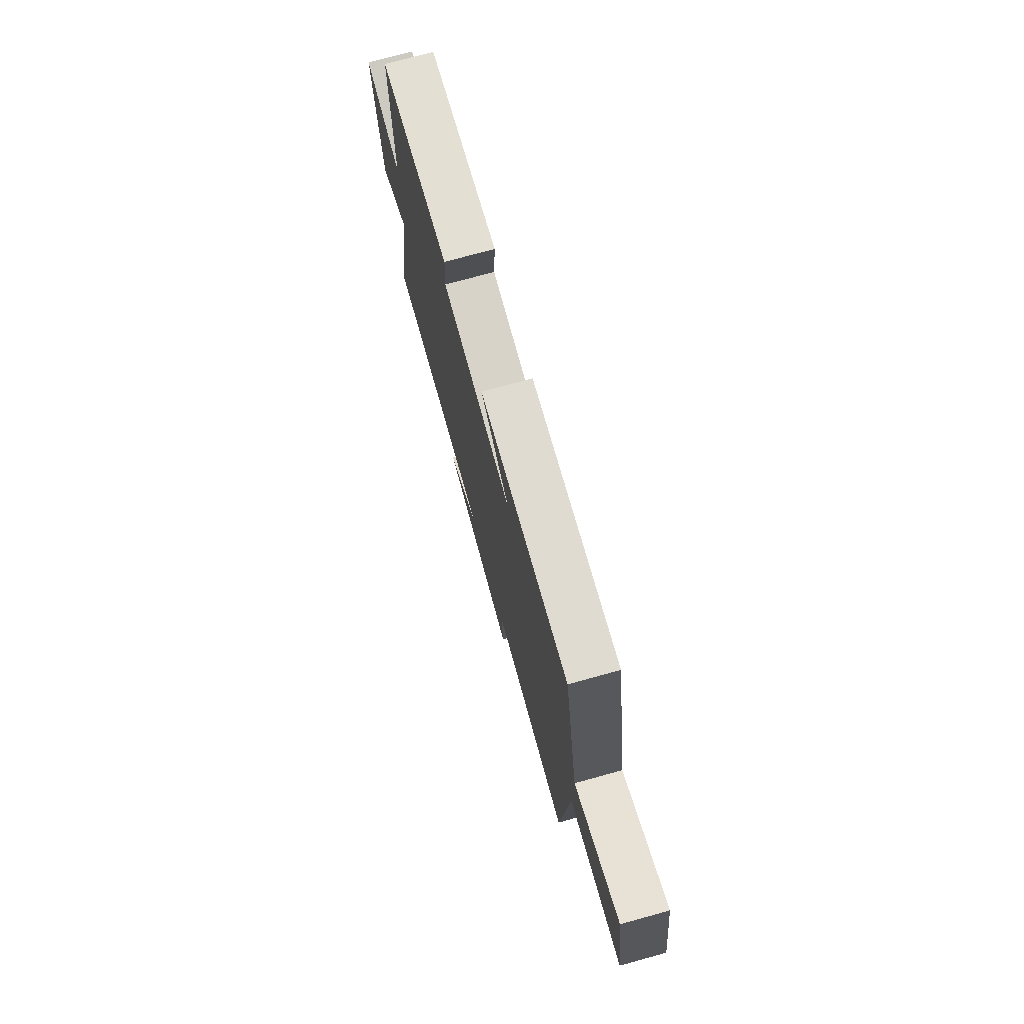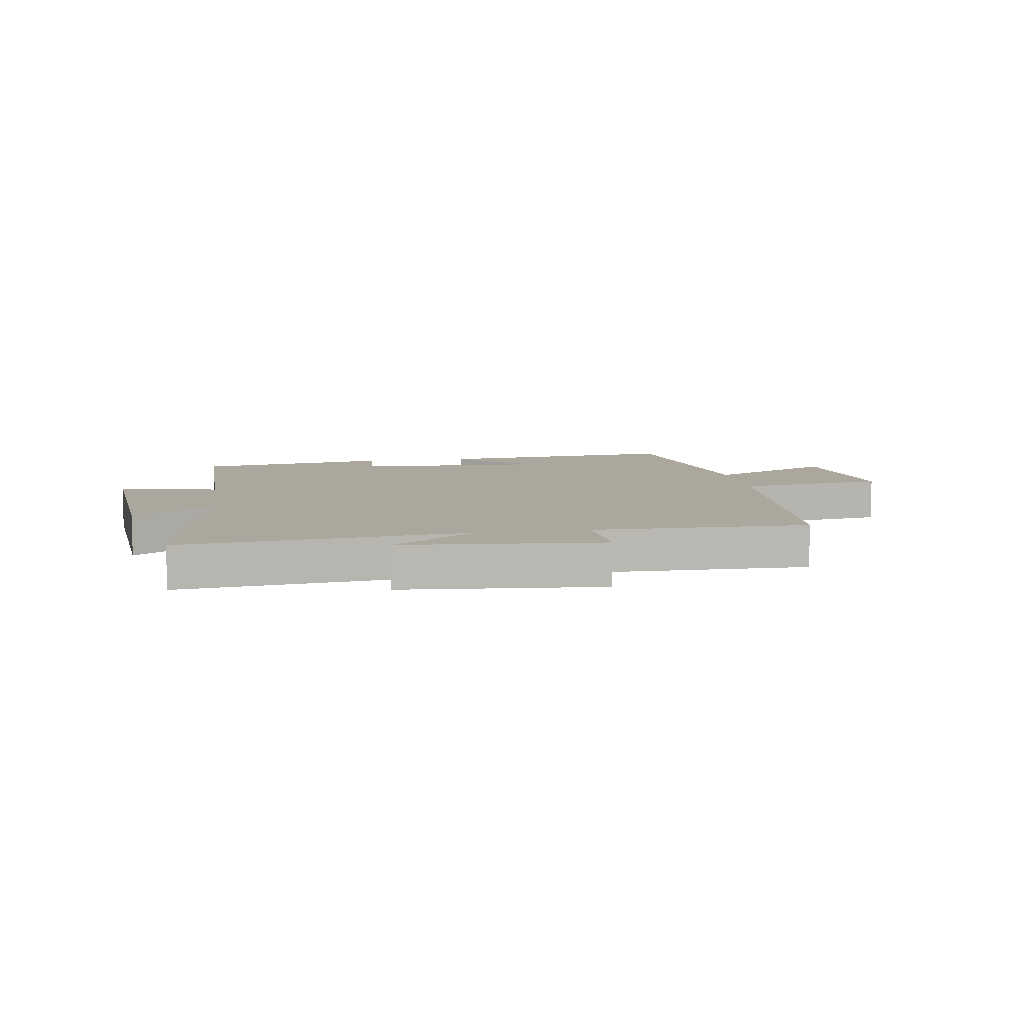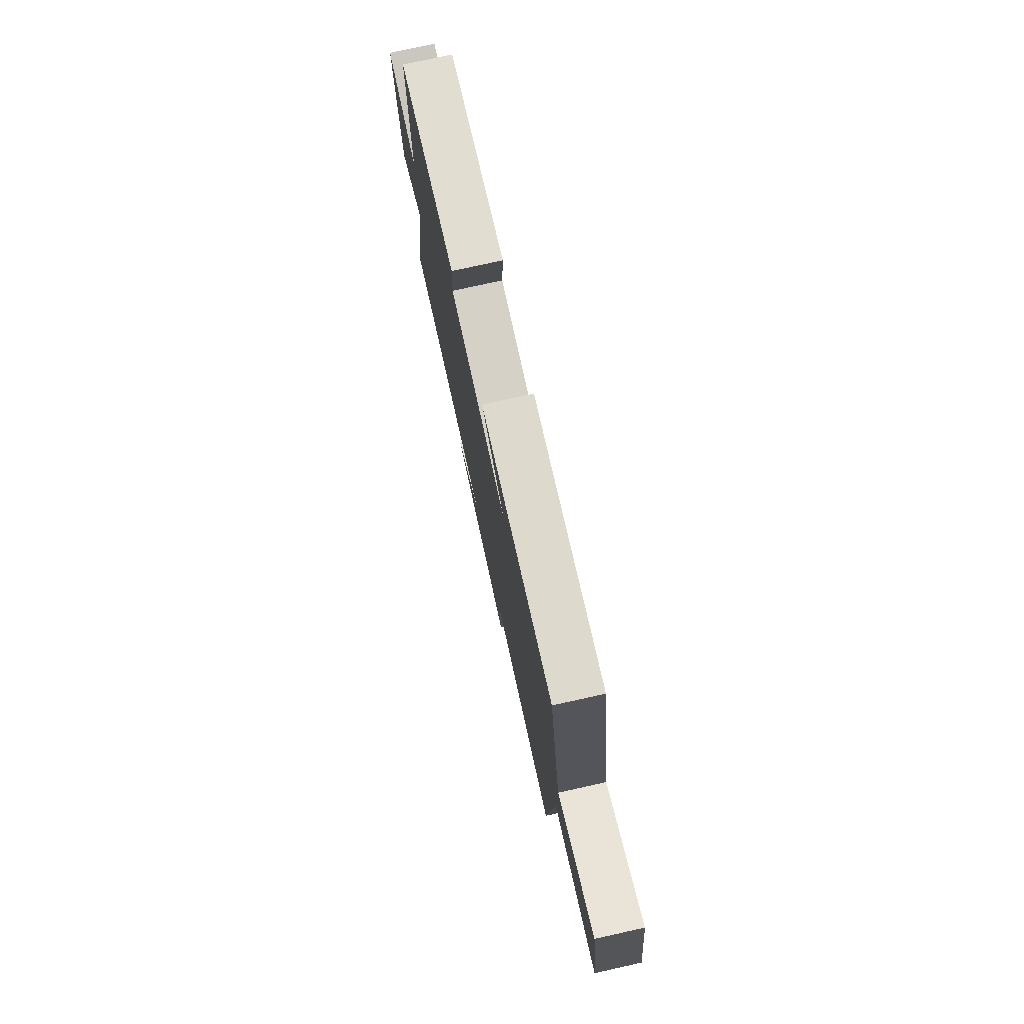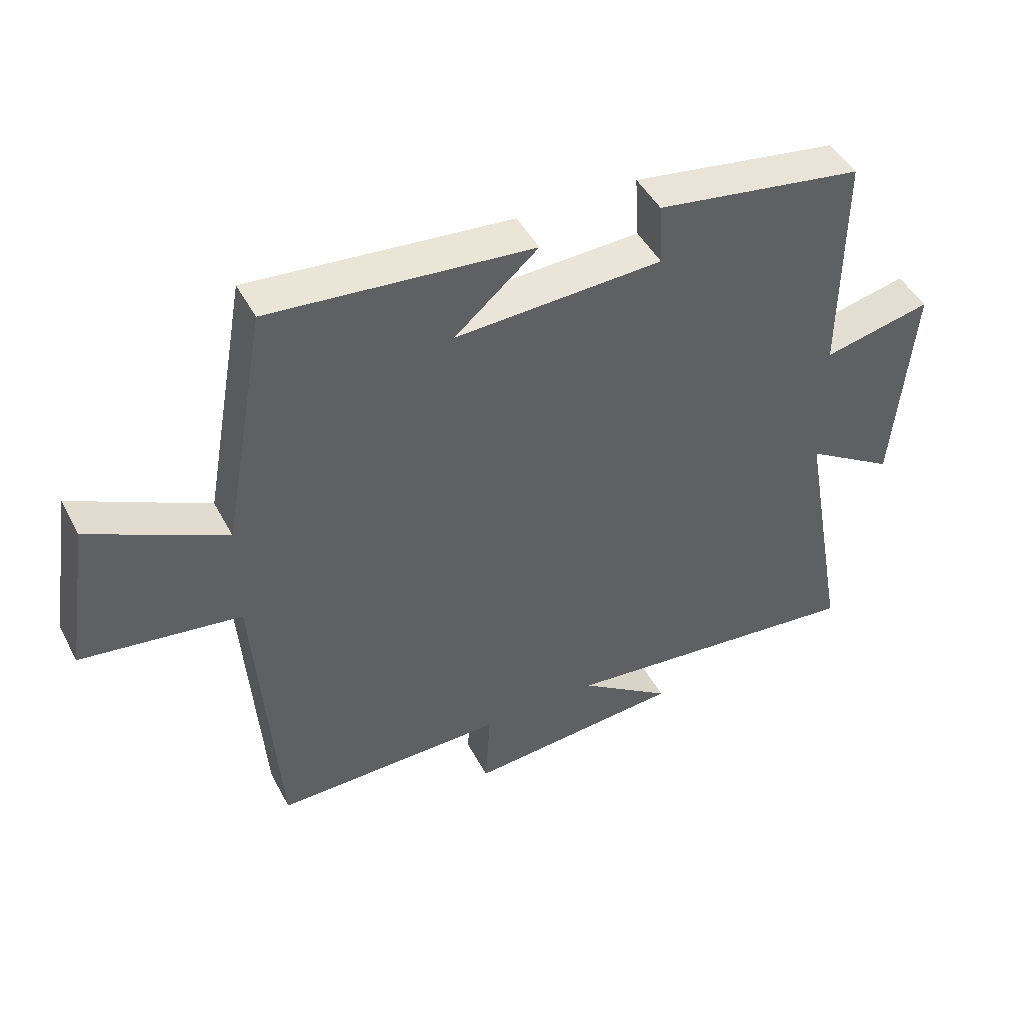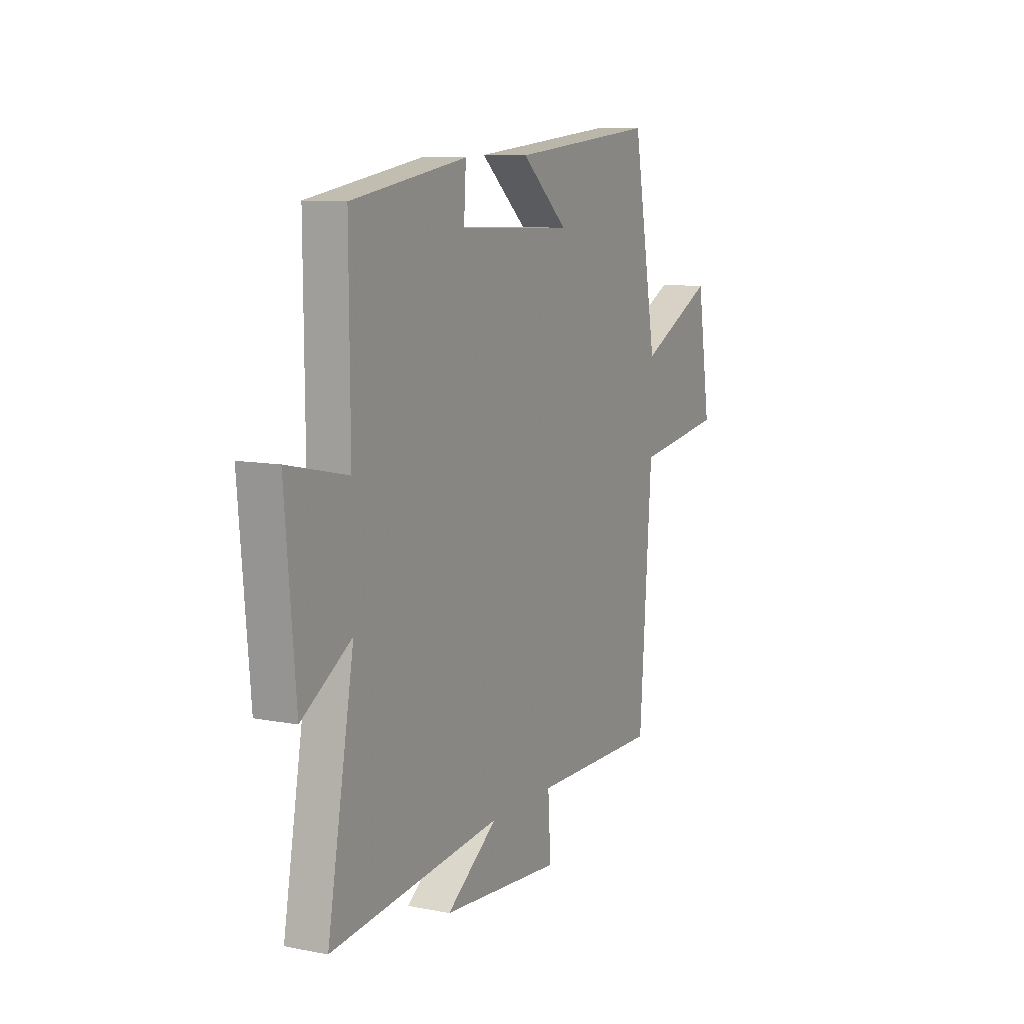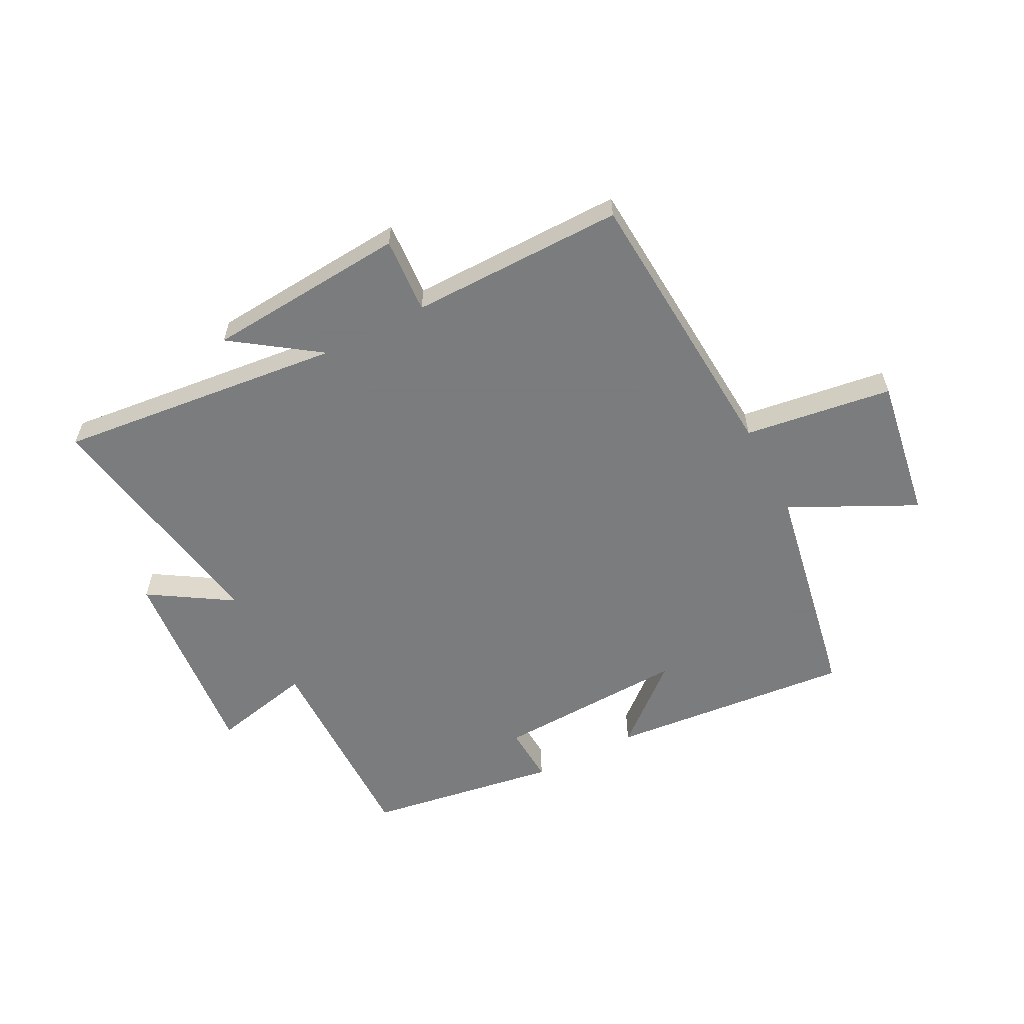
<metadata>
{"format":"obj","ext":"obj","renderer":"f3d","projection":"perspective","resolution":1024,"background":"white","views":[{"elev":74.6,"azim":-105.4,"up":"+Z"},{"elev":8.3,"azim":171.2,"up":"+Y"},{"elev":76.7,"azim":-102.5,"up":"+Z"},{"elev":46.3,"azim":-26.7,"up":"+Z"},{"elev":9.8,"azim":116.8,"up":"+Z"},{"elev":-58.6,"azim":-152.8,"up":"+Y"}]}
</metadata>
<code>
v -0.465 0.07 -0.504
v -0.5 0.07 -0.019
v -0.752 0.07 0.016
v -0.714 0.07 0.26
v -0.5 0.07 0.155
v -0.431 0.07 0.538
v -0.016 0.07 0.5
v -0.148 0.07 0.387
v 0.18 0.07 0.401
v 0.174 0.07 0.5
v 0.502 0.07 0.449
v 0.5 0.07 0.089
v 0.671 0.07 0.127
v 0.641 0.07 -0.217
v 0.5 0.07 -0.129
v 0.576 0.07 -0.551
v 0.088 0.07 -0.5
v 0.234 0.07 -0.602
v -0.108 0.07 -0.63
v -0.1 0.07 -0.5
v -0.465 0 -0.504
v -0.5 0 -0.019
v -0.752 0 0.016
v -0.714 0 0.26
v -0.5 0 0.155
v -0.431 0 0.538
v -0.016 0 0.5
v -0.148 0 0.387
v 0.18 0 0.401
v 0.174 0 0.5
v 0.502 0 0.449
v 0.5 0 0.089
v 0.671 0 0.127
v 0.641 0 -0.217
v 0.5 0 -0.129
v 0.576 0 -0.551
v 0.088 0 -0.5
v 0.234 0 -0.602
v -0.108 0 -0.63
v -0.1 0 -0.5
f 17 18 19 20
f 15 16 17
f 15 17 20
f 12 13 14 15
f 20 1 2
f 15 20 2
f 12 15 2
f 9 10 11 12
f 8 9 12 2
f 5 6 7 8
f 2 3 4 5
f 2 5 8
f 40 39 38 37
f 37 36 35
f 40 37 35
f 35 34 33 32
f 22 21 40
f 22 40 35
f 22 35 32
f 32 31 30 29
f 22 32 29 28
f 28 27 26 25
f 25 24 23 22
f 28 25 22
f 1 21 22 2
f 2 22 23 3
f 3 23 24 4
f 4 24 25 5
f 5 25 26 6
f 6 26 27 7
f 7 27 28 8
f 8 28 29 9
f 9 29 30 10
f 10 30 31 11
f 11 31 32 12
f 12 32 33 13
f 13 33 34 14
f 14 34 35 15
f 15 35 36 16
f 16 36 37 17
f 17 37 38 18
f 18 38 39 19
f 19 39 40 20
f 20 40 21 1

</code>
